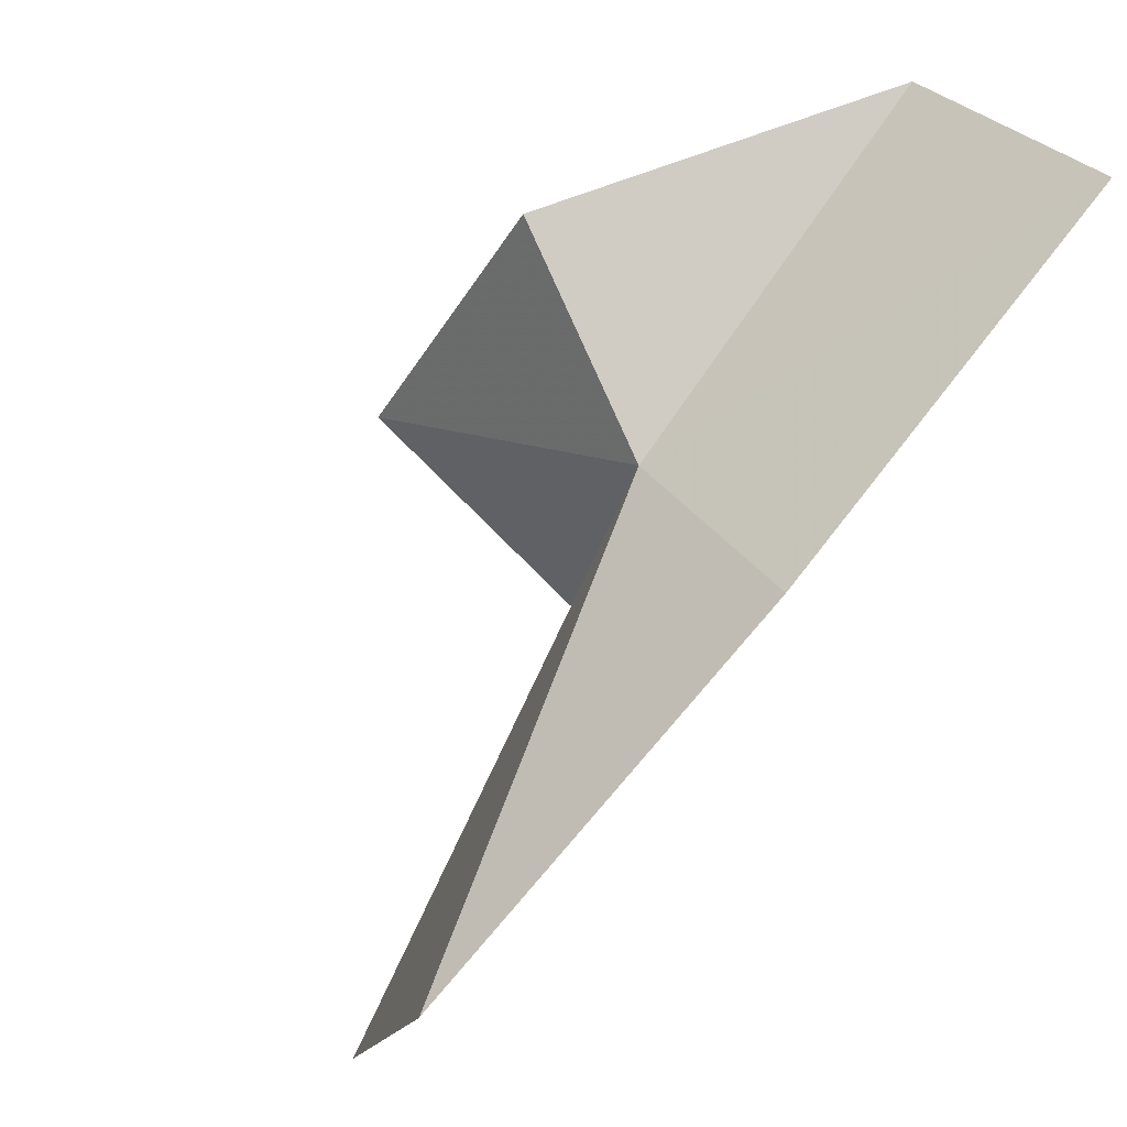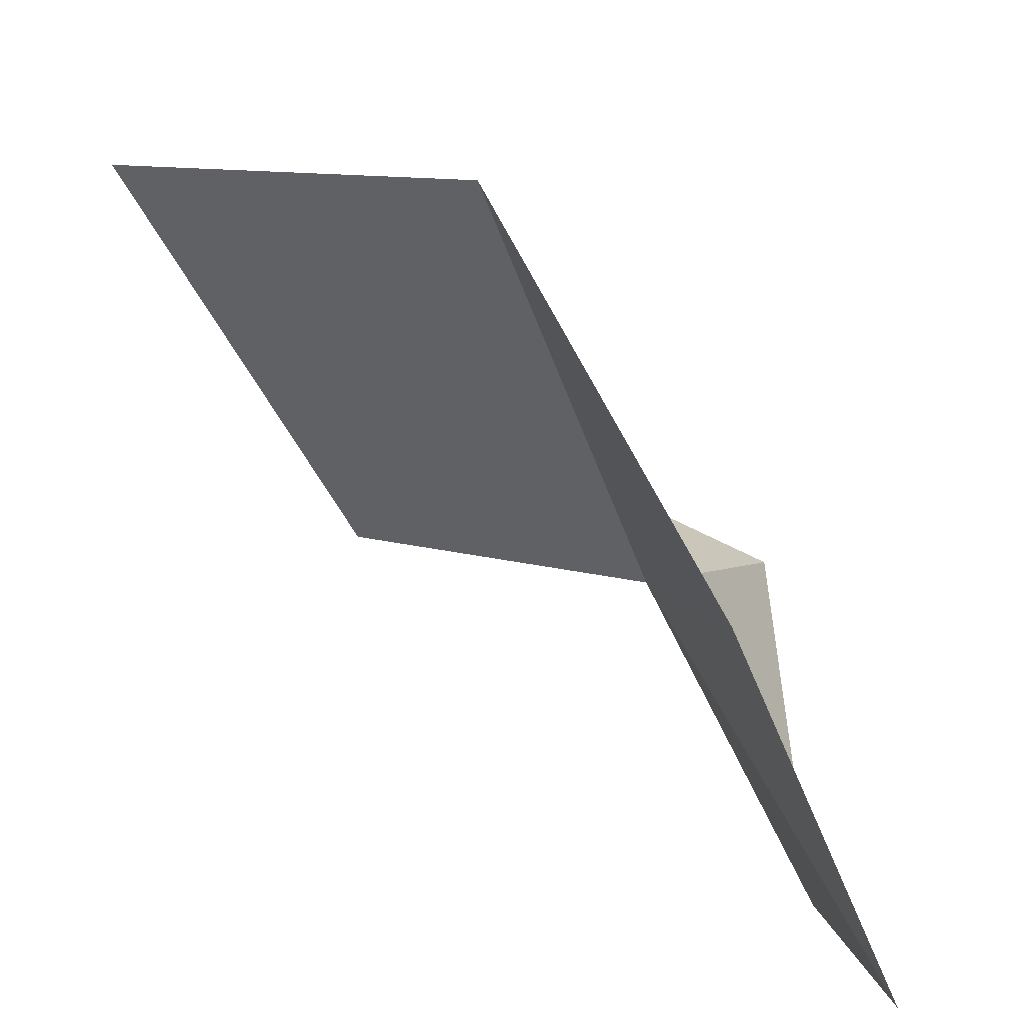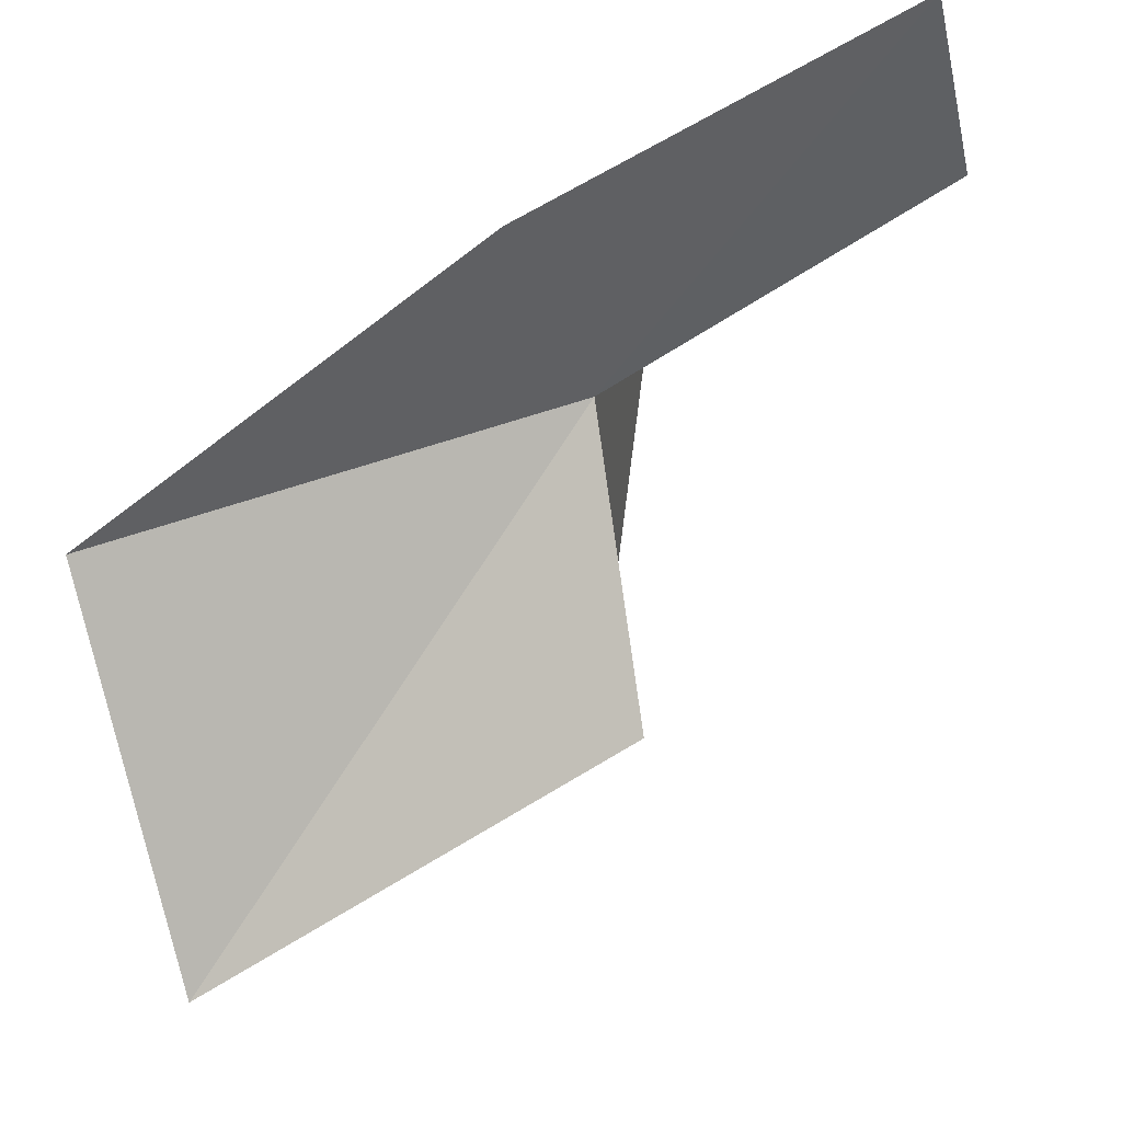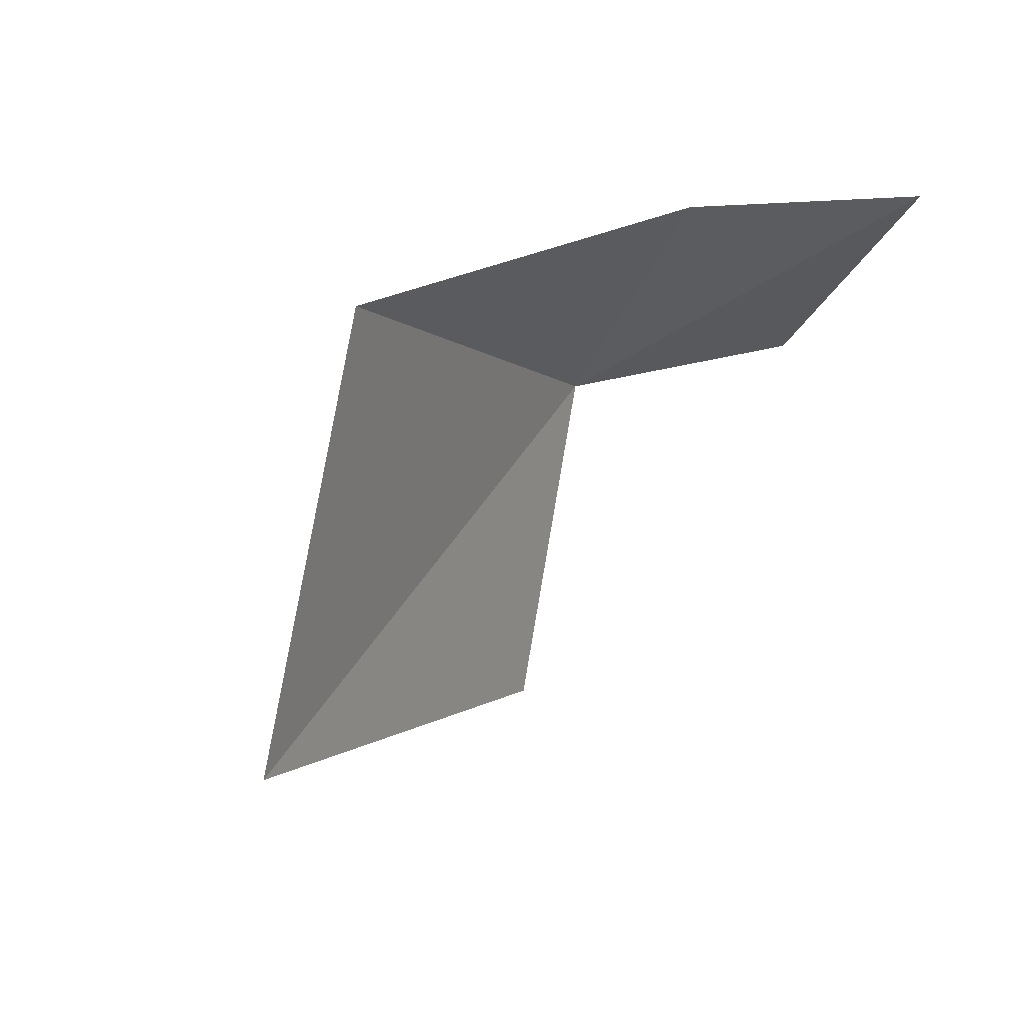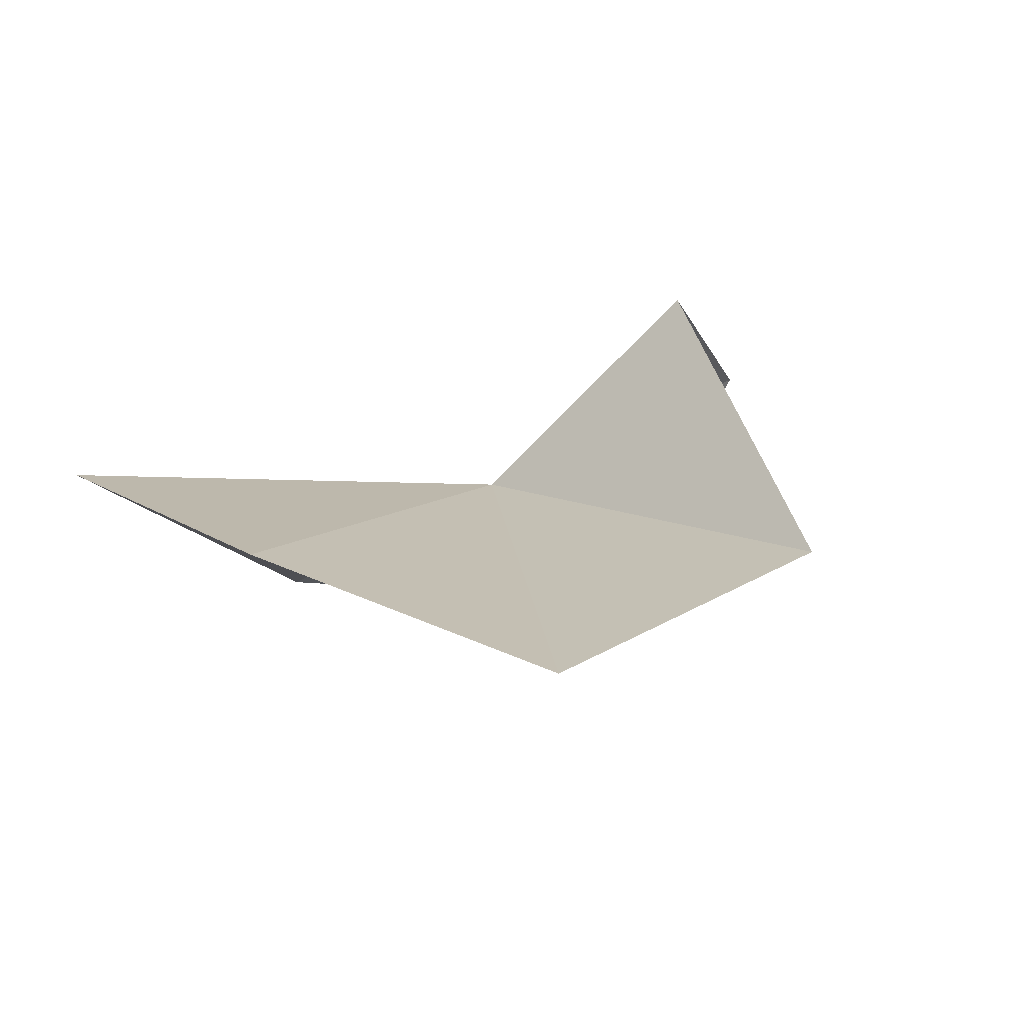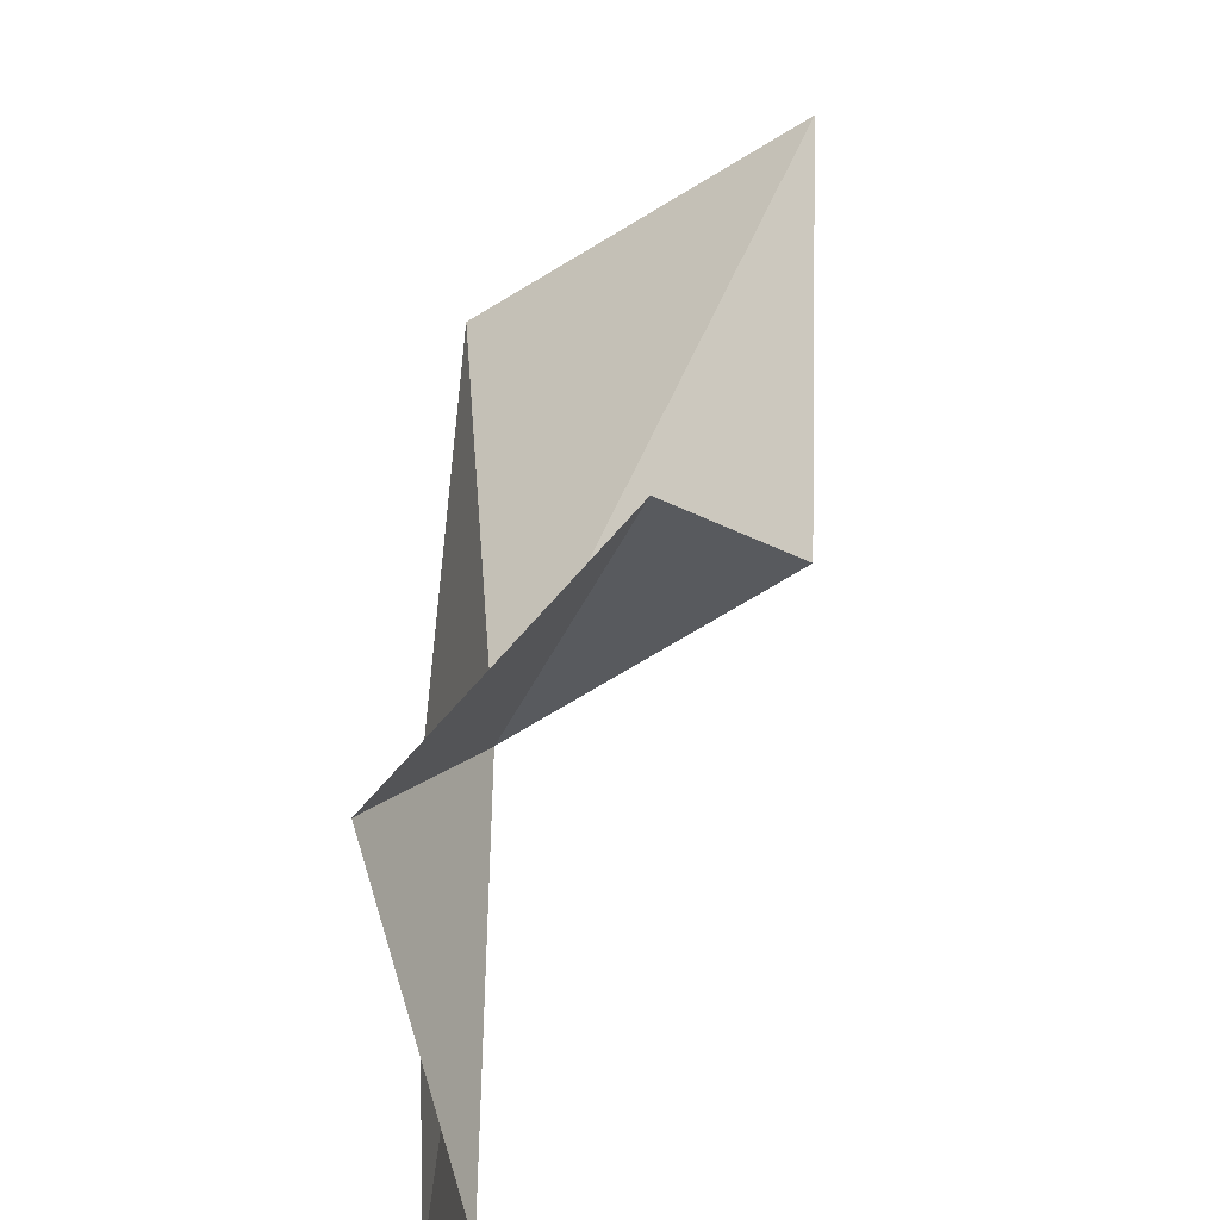
<metadata>
{"format":"obj","ext":"obj","renderer":"f3d","projection":"perspective","resolution":1024,"background":"white","views":[{"elev":43.2,"azim":139.2,"up":"+Y"},{"elev":-70.2,"azim":83.0,"up":"+Z"},{"elev":-19.4,"azim":-174.9,"up":"+Y"},{"elev":-31.5,"azim":140.8,"up":"+Y"},{"elev":54.4,"azim":-132.6,"up":"+Y"},{"elev":73.3,"azim":-121.7,"up":"+Z"}]}
</metadata>
<code>
v 12.43 -4.98 2.234
v 12.55 -5.977 4.431
v 12.22 -6.753 3.017
v 12.2 -4.105 3.456
v 10.28 -3.581 2.448
v 10.48 -3.293 0.9005
v 14.59 -8.354 2.24
v 15.03 -6.295 0.9442
v 12.79 -4.635 0.7626
f 1 2 3
f 1 4 2
f 1 5 4
f 1 6 5
f 1 3 7
f 1 8 9
f 1 7 8
f 1 9 6

</code>
